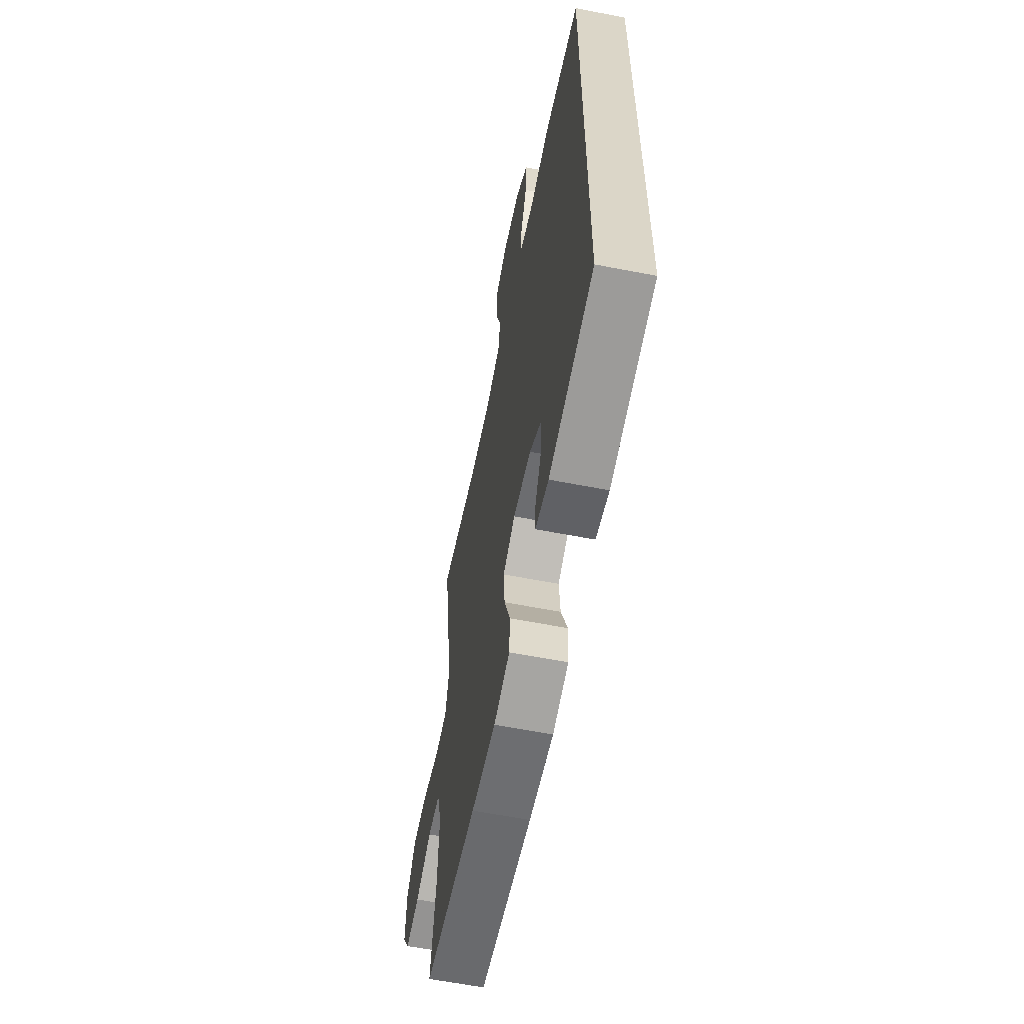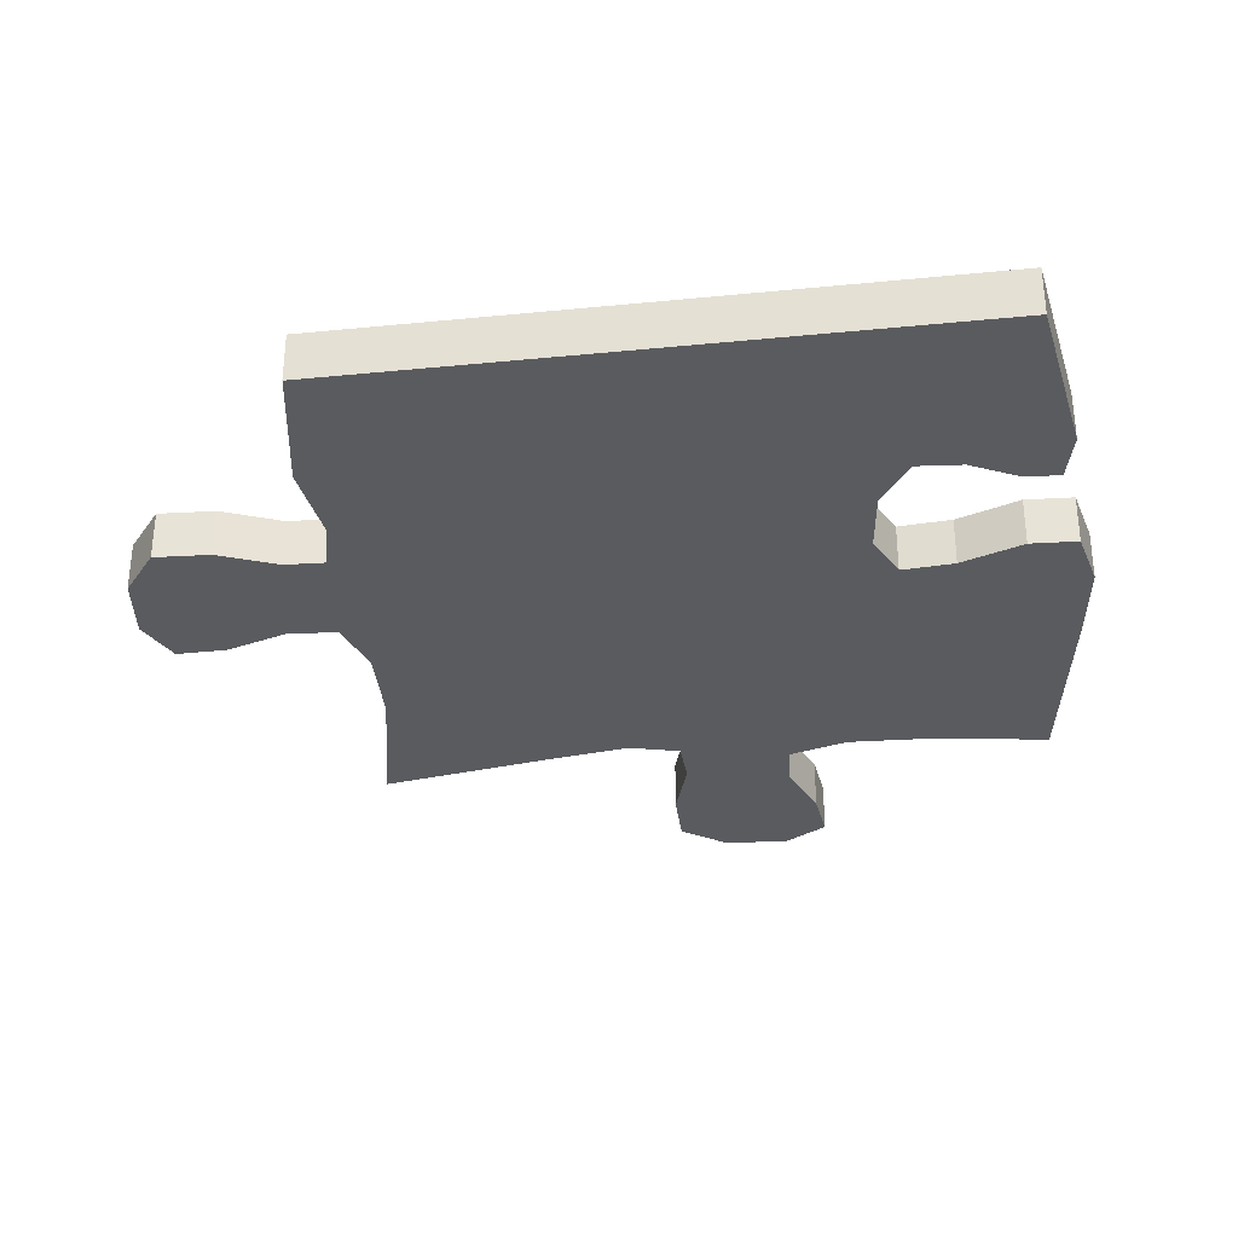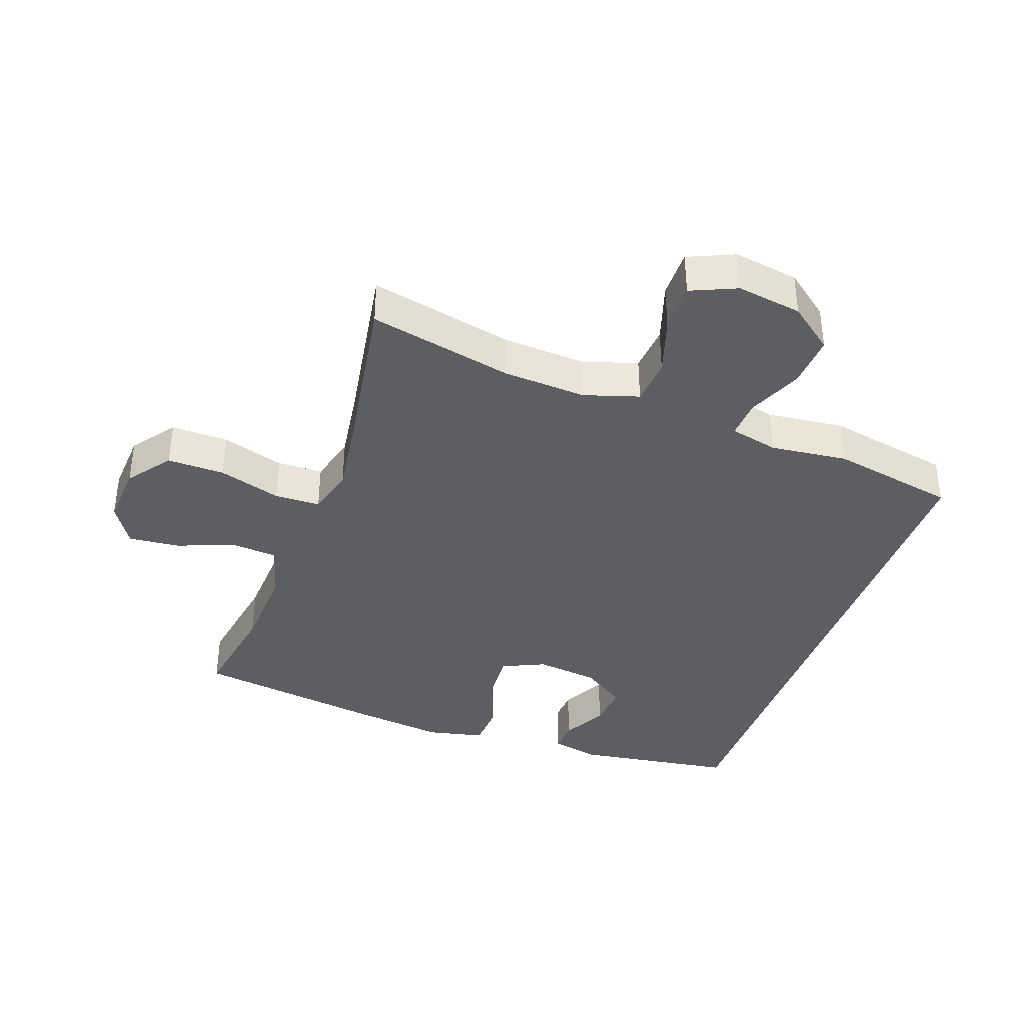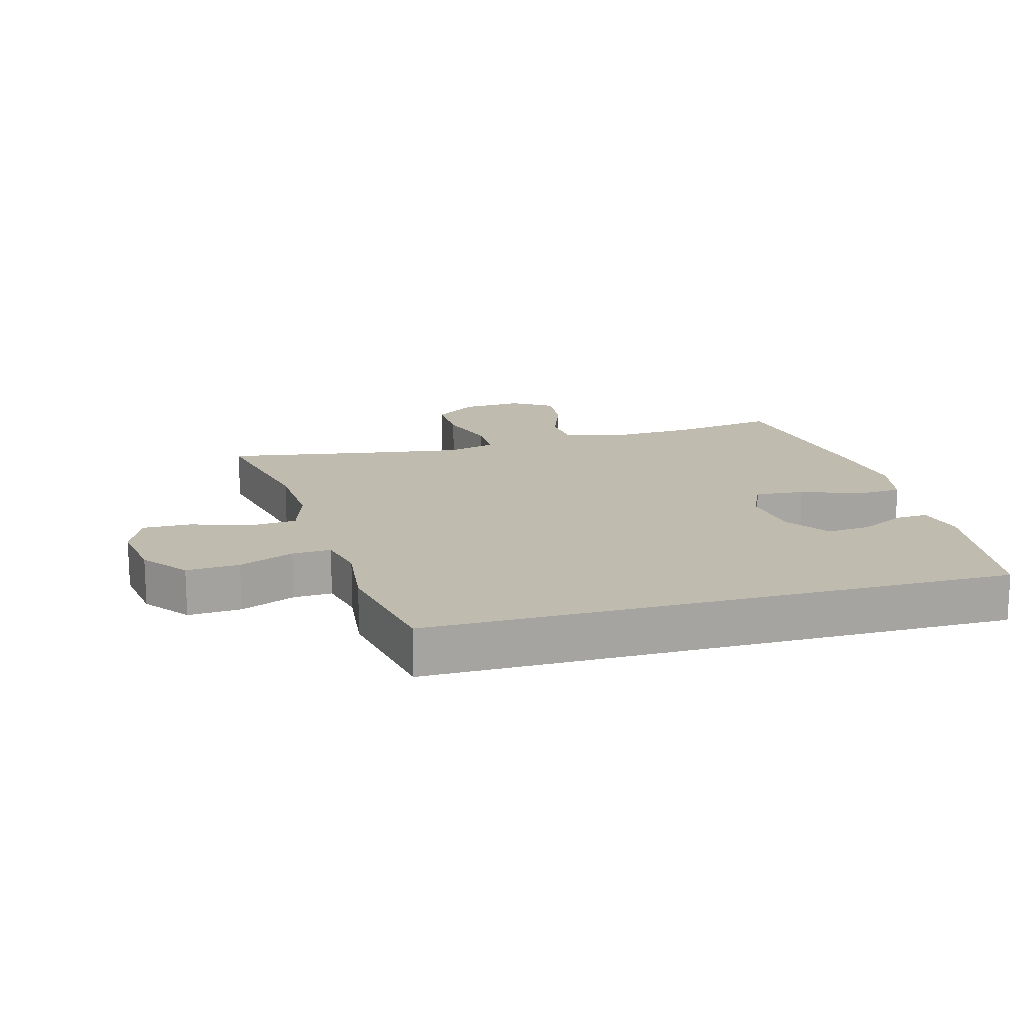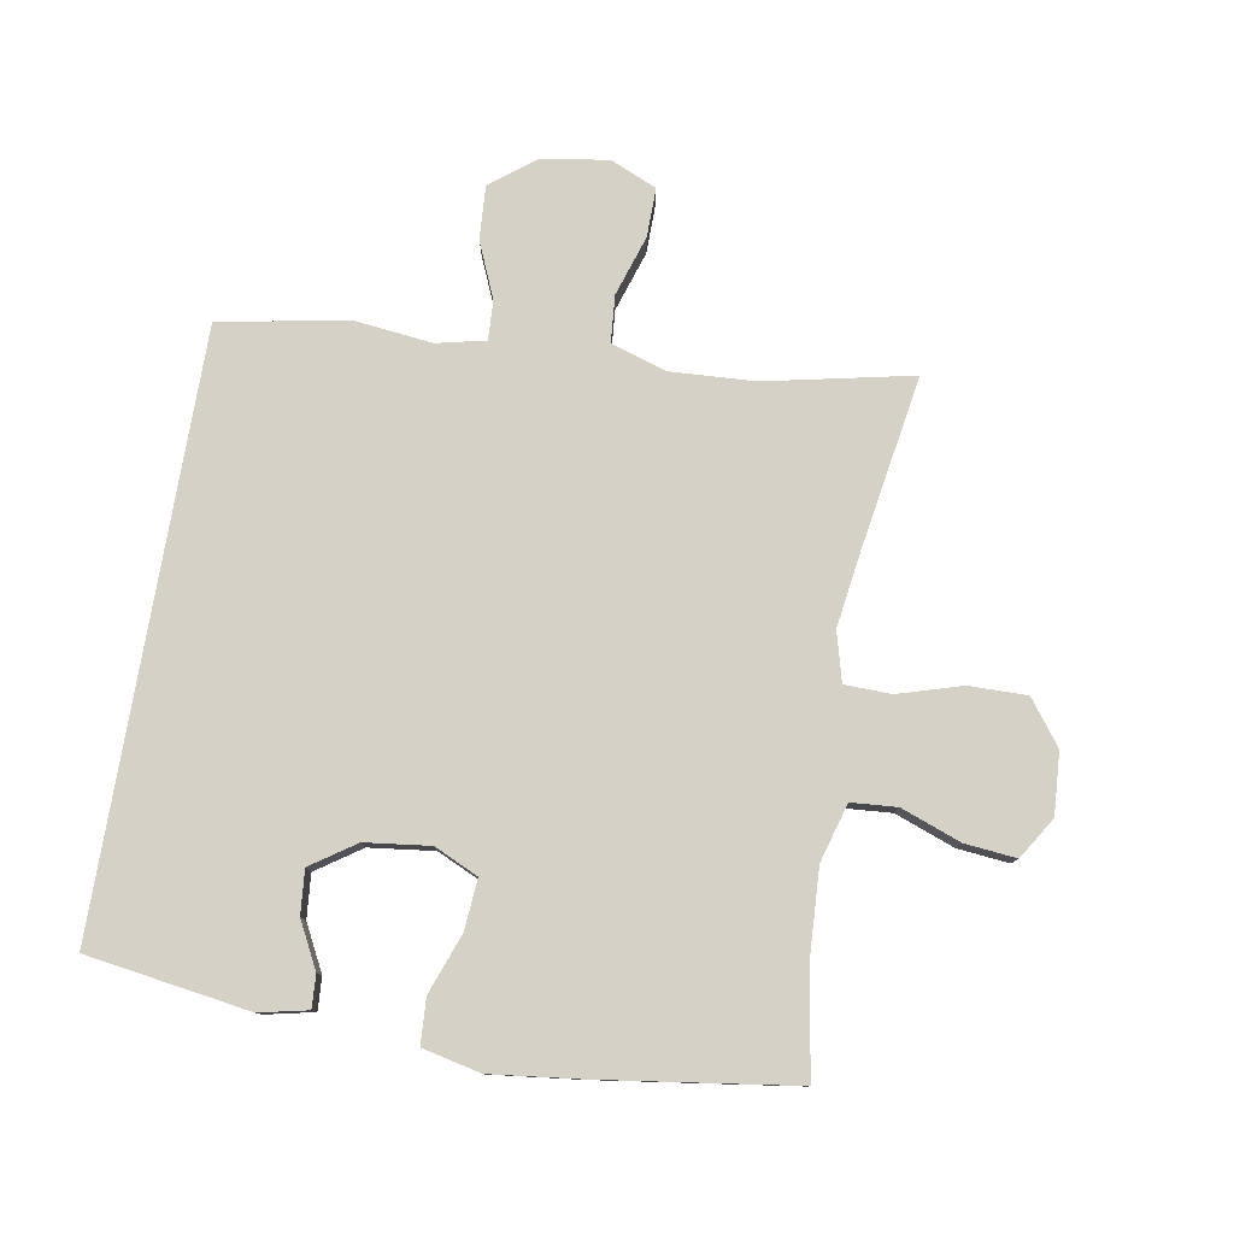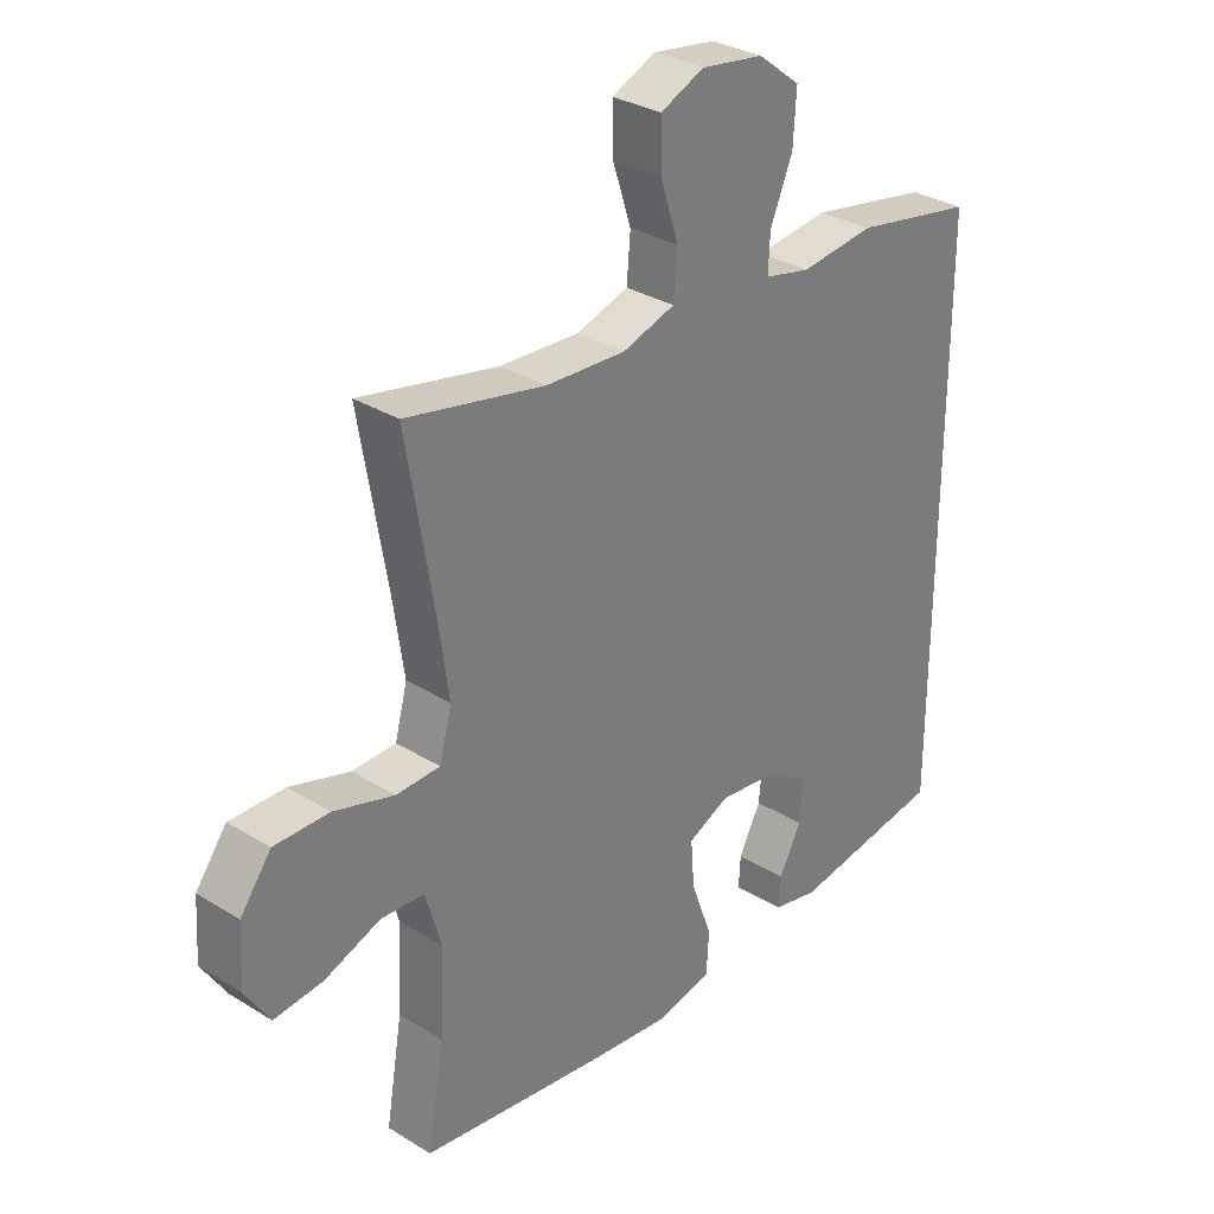
<metadata>
{"format":"obj","ext":"obj","renderer":"f3d","projection":"perspective","resolution":1024,"background":"white","views":[{"elev":-61.0,"azim":78.8,"up":"+Z"},{"elev":-32.3,"azim":97.9,"up":"+Y"},{"elev":-38.3,"azim":-19.8,"up":"+Y"},{"elev":16.0,"azim":74.5,"up":"+Y"},{"elev":79.0,"azim":-170.3,"up":"+Y"},{"elev":31.3,"azim":-48.7,"up":"+Z"}]}
</metadata>
<code>
v -0.5 0.07 0.5
v -0.276 0.07 0.453
v -0.147 0.07 0.446
v -0.062 0.07 0.473
v -0.056 0.07 0.545
v -0.086 0.07 0.637
v -0.087 0.07 0.712
v -0.016 0.07 0.743
v 0.085 0.07 0.728
v 0.154 0.07 0.675
v 0.149 0.07 0.593
v 0.113 0.07 0.508
v 0.11 0.07 0.448
v 0.185 0.07 0.431
v 0.305 0.07 0.445
v 0.5 0.07 0.409
v 0.5 0.07 -0.492
v 0.251 0.07 -0.53
v 0.177 0.07 -0.514
v 0.18 0.07 -0.464
v 0.216 0.07 -0.394
v 0.222 0.07 -0.327
v 0.154 0.07 -0.281
v 0.055 0.07 -0.269
v -0.012 0.07 -0.3
v -0.006 0.07 -0.377
v 0.028 0.07 -0.469
v 0.024 0.07 -0.538
v -0.065 0.07 -0.558
v -0.202 0.07 -0.542
v -0.5 0.07 -0.5
v -0.473 0.07 -0.34
v -0.466 0.07 -0.204
v -0.492 0.07 -0.115
v -0.562 0.07 -0.11
v -0.653 0.07 -0.144
v -0.732 0.07 -0.152
v -0.772 0.07 -0.089
v -0.766 0.07 0.006
v -0.716 0.07 0.073
v -0.627 0.07 0.072
v -0.53 0.07 0.043
v -0.459 0.07 0.045
v -0.439 0.07 0.12
v -0.456 0.07 0.237
v -0.5 0 0.5
v -0.276 0 0.453
v -0.147 0 0.446
v -0.062 0 0.473
v -0.056 0 0.545
v -0.086 0 0.637
v -0.087 0 0.712
v -0.016 0 0.743
v 0.085 0 0.728
v 0.154 0 0.675
v 0.149 0 0.593
v 0.113 0 0.508
v 0.11 0 0.448
v 0.185 0 0.431
v 0.305 0 0.445
v 0.5 0 0.409
v 0.5 0 -0.492
v 0.251 0 -0.53
v 0.177 0 -0.514
v 0.18 0 -0.464
v 0.216 0 -0.394
v 0.222 0 -0.327
v 0.154 0 -0.281
v 0.055 0 -0.269
v -0.012 0 -0.3
v -0.006 0 -0.377
v 0.028 0 -0.469
v 0.024 0 -0.538
v -0.065 0 -0.558
v -0.202 0 -0.542
v -0.5 0 -0.5
v -0.473 0 -0.34
v -0.466 0 -0.204
v -0.492 0 -0.115
v -0.562 0 -0.11
v -0.653 0 -0.144
v -0.732 0 -0.152
v -0.772 0 -0.089
v -0.766 0 0.006
v -0.716 0 0.073
v -0.627 0 0.072
v -0.53 0 0.043
v -0.459 0 0.045
v -0.439 0 0.12
v -0.456 0 0.237
f 40 41 42
f 39 40 42
f 38 39 42
f 37 38 42
f 36 37 42
f 35 36 42
f 34 35 42 43
f 33 34 43 44
f 30 31 32
f 29 30 32
f 28 29 32
f 27 28 32
f 26 27 32
f 32 33 44
f 26 32 44
f 25 26 44
f 19 20 21
f 18 19 21
f 17 18 21
f 17 21 22
f 17 22 23
f 16 17 23
f 15 16 23
f 14 15 23
f 10 11 12
f 9 10 12
f 8 9 12
f 7 8 12
f 6 7 12
f 5 6 12
f 4 5 12 13
f 14 23 24
f 13 14 24
f 4 13 24
f 3 4 24
f 25 44 45
f 24 25 45
f 3 24 45
f 2 3 45
f 1 2 45
f 87 86 85
f 87 85 84
f 87 84 83
f 87 83 82
f 87 82 81
f 87 81 80
f 88 87 80 79
f 89 88 79 78
f 77 76 75
f 77 75 74
f 77 74 73
f 77 73 72
f 77 72 71
f 89 78 77
f 89 77 71
f 89 71 70
f 66 65 64
f 66 64 63
f 66 63 62
f 67 66 62
f 68 67 62
f 68 62 61
f 68 61 60
f 68 60 59
f 57 56 55
f 57 55 54
f 57 54 53
f 57 53 52
f 57 52 51
f 57 51 50
f 58 57 50 49
f 69 68 59
f 69 59 58
f 69 58 49
f 69 49 48
f 90 89 70
f 90 70 69
f 90 69 48
f 90 48 47
f 90 47 46
f 1 46 47 2
f 2 47 48 3
f 3 48 49 4
f 4 49 50 5
f 5 50 51 6
f 6 51 52 7
f 7 52 53 8
f 8 53 54 9
f 9 54 55 10
f 10 55 56 11
f 11 56 57 12
f 12 57 58 13
f 13 58 59 14
f 14 59 60 15
f 15 60 61 16
f 16 61 62 17
f 17 62 63 18
f 18 63 64 19
f 19 64 65 20
f 20 65 66 21
f 21 66 67 22
f 22 67 68 23
f 23 68 69 24
f 24 69 70 25
f 25 70 71 26
f 26 71 72 27
f 27 72 73 28
f 28 73 74 29
f 29 74 75 30
f 30 75 76 31
f 31 76 77 32
f 32 77 78 33
f 33 78 79 34
f 34 79 80 35
f 35 80 81 36
f 36 81 82 37
f 37 82 83 38
f 38 83 84 39
f 39 84 85 40
f 40 85 86 41
f 41 86 87 42
f 42 87 88 43
f 43 88 89 44
f 44 89 90 45
f 45 90 46 1

</code>
